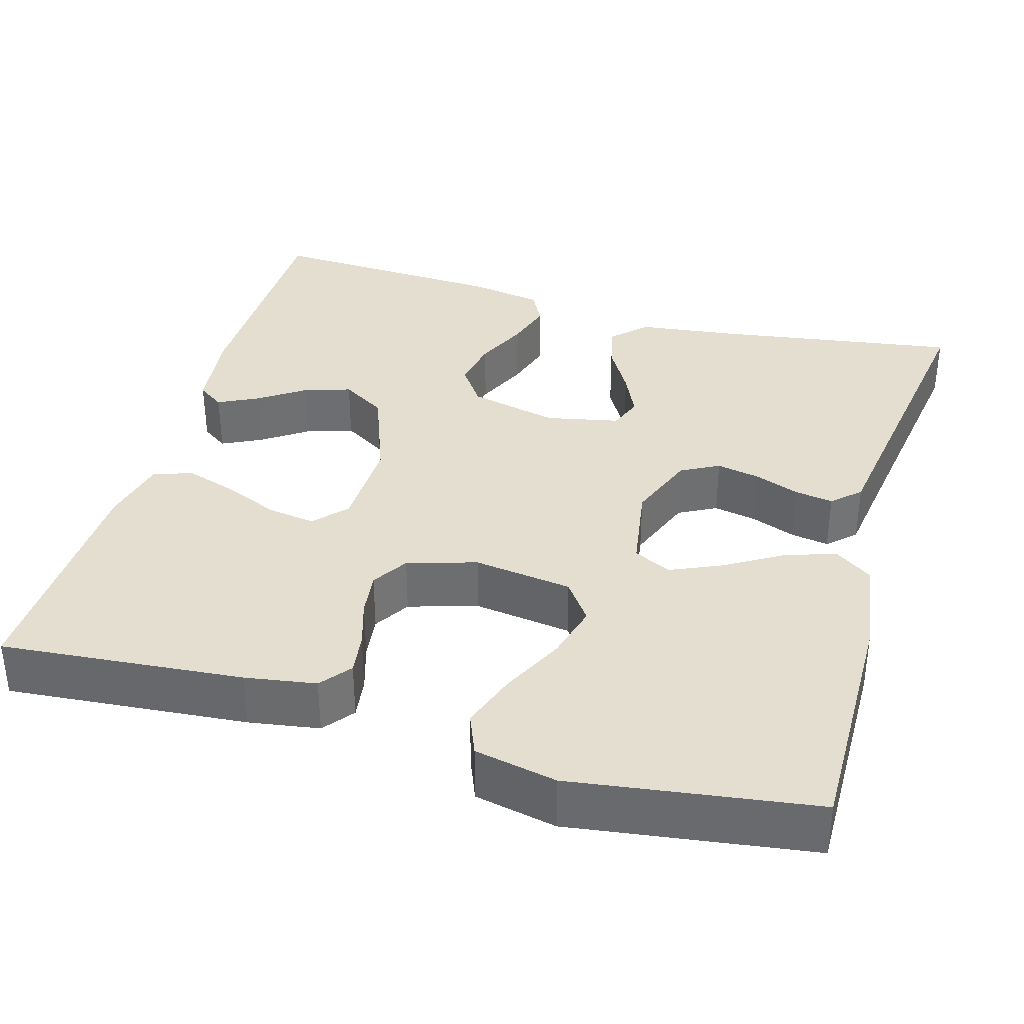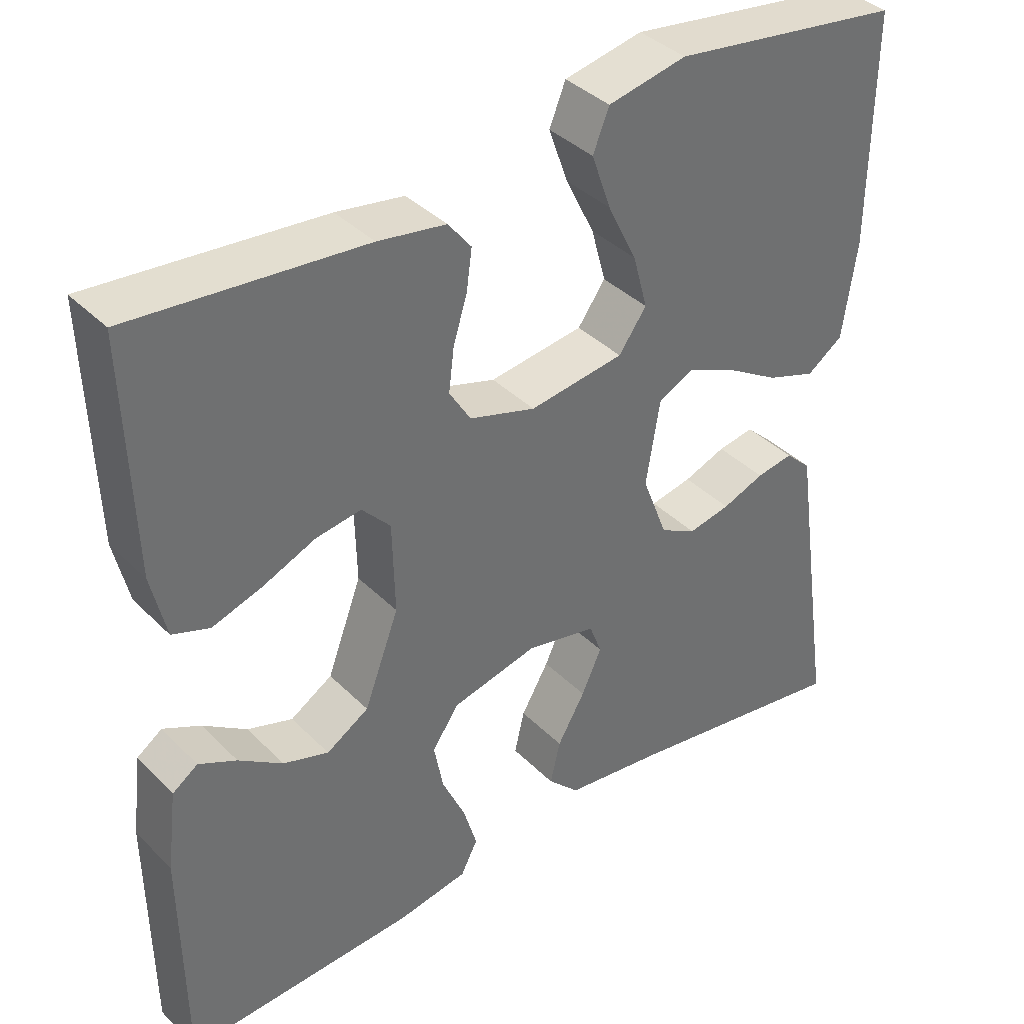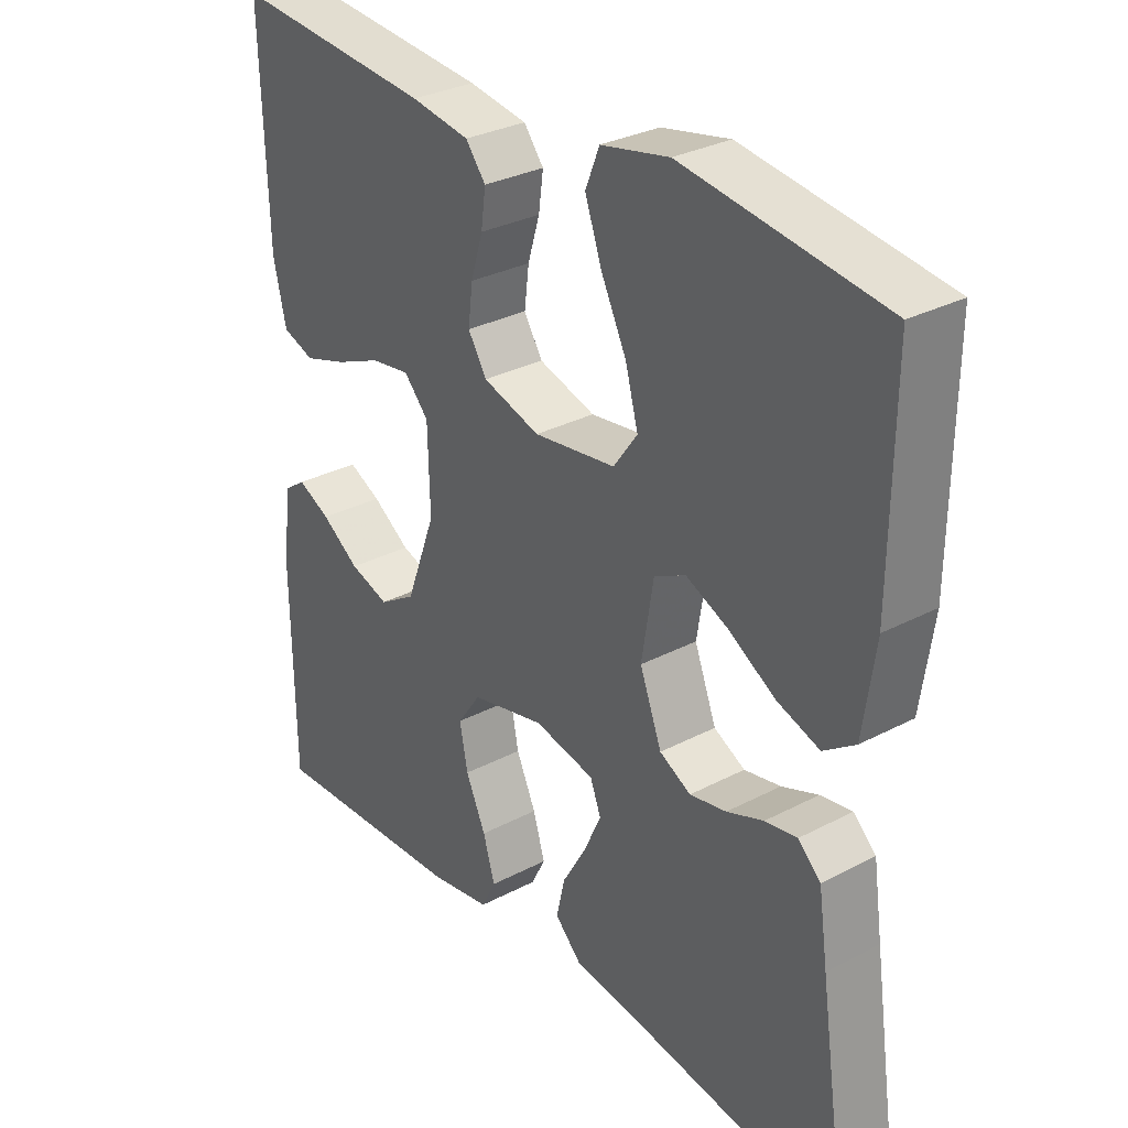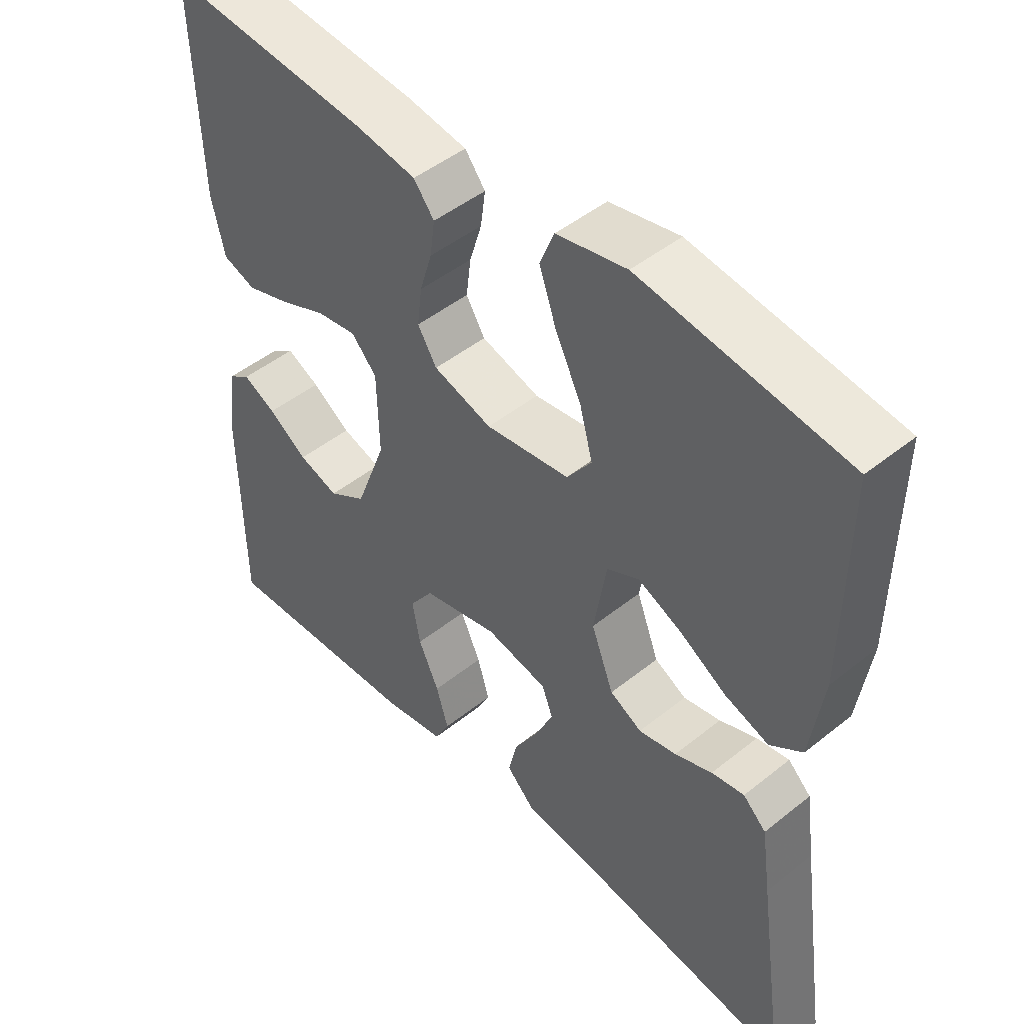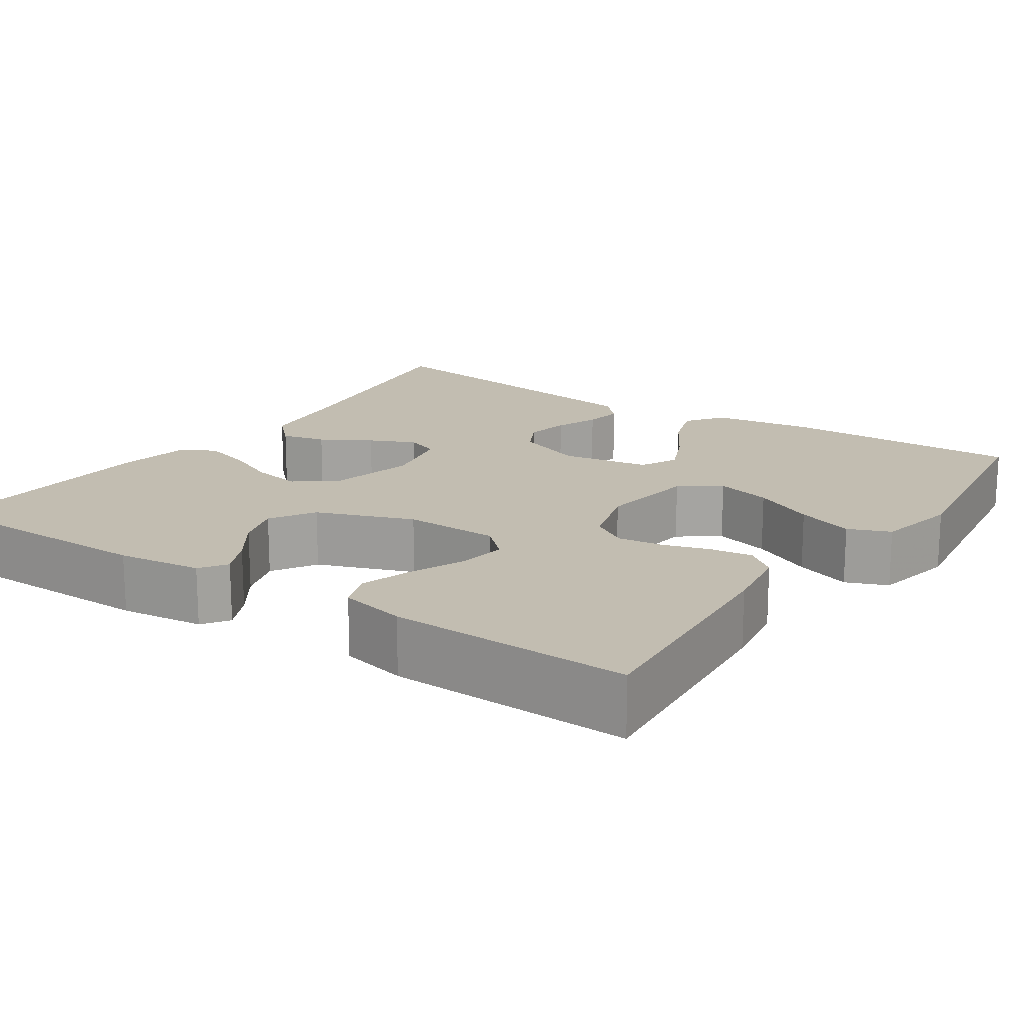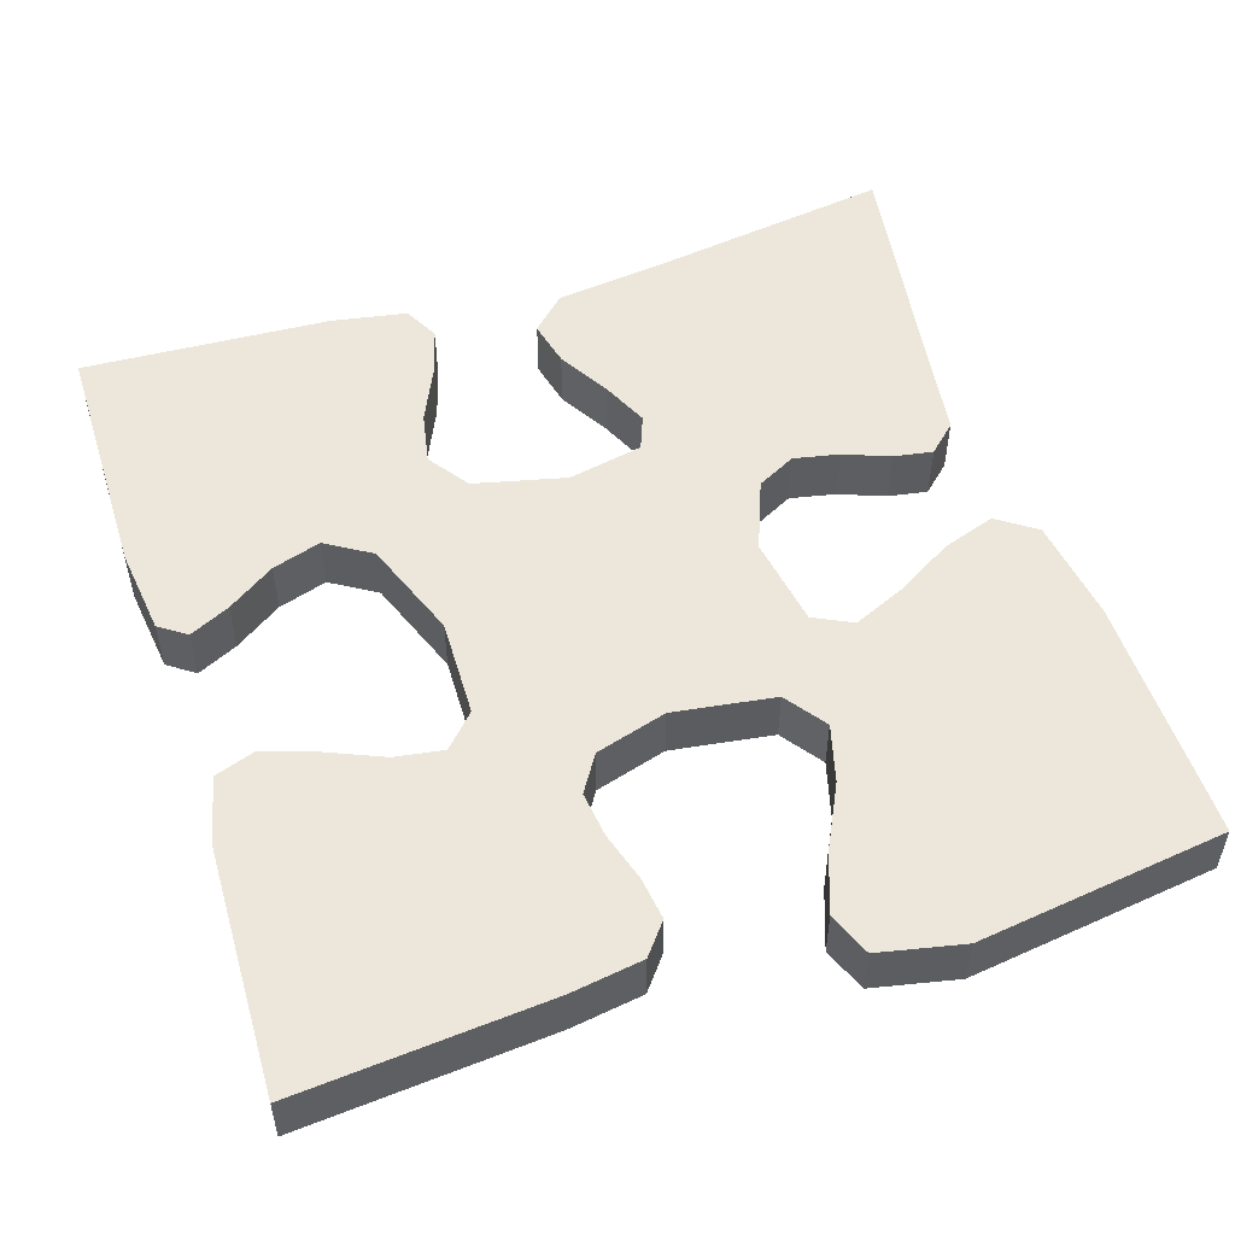
<metadata>
{"format":"obj","ext":"obj","renderer":"f3d","projection":"perspective","resolution":1024,"background":"white","views":[{"elev":35.8,"azim":16.0,"up":"+Y"},{"elev":38.1,"azim":-38.9,"up":"+Z"},{"elev":30.7,"azim":52.9,"up":"+Z"},{"elev":47.4,"azim":47.9,"up":"+Z"},{"elev":17.0,"azim":-55.9,"up":"+Y"},{"elev":52.2,"azim":-17.8,"up":"+Y"}]}
</metadata>
<code>
v -0.5 0.07 -0.5
v -0.503 0.07 -0.2
v -0.49 0.07 -0.095
v -0.457 0.07 -0.072
v -0.408 0.07 -0.096
v -0.351 0.07 -0.135
v -0.292 0.07 -0.154
v -0.237 0.07 -0.12
v -0.192 0.07 0
v -0.195 0.07 0.119
v -0.232 0.07 0.159
v -0.291 0.07 0.15
v -0.359 0.07 0.121
v -0.424 0.07 0.1
v -0.472 0.07 0.117
v -0.491 0.07 0.2
v -0.5 0.07 0.5
v -0.2 0.07 0.474
v -0.112 0.07 0.46
v -0.082 0.07 0.422
v -0.089 0.07 0.37
v -0.107 0.07 0.311
v -0.114 0.07 0.255
v -0.086 0.07 0.21
v 0 0.07 0.184
v 0.123 0.07 0.201
v 0.159 0.07 0.251
v 0.14 0.07 0.321
v 0.102 0.07 0.398
v 0.077 0.07 0.469
v 0.098 0.07 0.521
v 0.2 0.07 0.542
v 0.5 0.07 0.5
v 0.497 0.07 0.2
v 0.479 0.07 0.074
v 0.432 0.07 0.041
v 0.368 0.07 0.063
v 0.298 0.07 0.105
v 0.235 0.07 0.133
v 0.188 0.07 0.11
v 0.17 0.07 0
v 0.203 0.07 -0.086
v 0.25 0.07 -0.111
v 0.305 0.07 -0.1
v 0.36 0.07 -0.079
v 0.408 0.07 -0.071
v 0.442 0.07 -0.103
v 0.456 0.07 -0.2
v 0.5 0.07 -0.5
v 0.2 0.07 -0.454
v 0.073 0.07 -0.438
v 0.032 0.07 -0.397
v 0.045 0.07 -0.341
v 0.081 0.07 -0.279
v 0.107 0.07 -0.222
v 0.091 0.07 -0.18
v 0 0.07 -0.161
v -0.111 0.07 -0.187
v -0.146 0.07 -0.237
v -0.134 0.07 -0.3
v -0.104 0.07 -0.366
v -0.086 0.07 -0.426
v -0.108 0.07 -0.469
v -0.2 0.07 -0.485
v -0.5 0 -0.5
v -0.503 0 -0.2
v -0.49 0 -0.095
v -0.457 0 -0.072
v -0.408 0 -0.096
v -0.351 0 -0.135
v -0.292 0 -0.154
v -0.237 0 -0.12
v -0.192 0 0
v -0.195 0 0.119
v -0.232 0 0.159
v -0.291 0 0.15
v -0.359 0 0.121
v -0.424 0 0.1
v -0.472 0 0.117
v -0.491 0 0.2
v -0.5 0 0.5
v -0.2 0 0.474
v -0.112 0 0.46
v -0.082 0 0.422
v -0.089 0 0.37
v -0.107 0 0.311
v -0.114 0 0.255
v -0.086 0 0.21
v 0 0 0.184
v 0.123 0 0.201
v 0.159 0 0.251
v 0.14 0 0.321
v 0.102 0 0.398
v 0.077 0 0.469
v 0.098 0 0.521
v 0.2 0 0.542
v 0.5 0 0.5
v 0.497 0 0.2
v 0.479 0 0.074
v 0.432 0 0.041
v 0.368 0 0.063
v 0.298 0 0.105
v 0.235 0 0.133
v 0.188 0 0.11
v 0.17 0 0
v 0.203 0 -0.086
v 0.25 0 -0.111
v 0.305 0 -0.1
v 0.36 0 -0.079
v 0.408 0 -0.071
v 0.442 0 -0.103
v 0.456 0 -0.2
v 0.5 0 -0.5
v 0.2 0 -0.454
v 0.073 0 -0.438
v 0.032 0 -0.397
v 0.045 0 -0.341
v 0.081 0 -0.279
v 0.107 0 -0.222
v 0.091 0 -0.18
v 0 0 -0.161
v -0.111 0 -0.187
v -0.146 0 -0.237
v -0.134 0 -0.3
v -0.104 0 -0.366
v -0.086 0 -0.426
v -0.108 0 -0.469
v -0.2 0 -0.485
f 60 61 62 63
f 59 60 63 64
f 51 52 53 54
f 50 51 54 55
f 48 49 50 55
f 47 48 55 56
f 44 45 46 47
f 43 44 47 56
f 35 36 37 38
f 35 38 39
f 34 35 39
f 33 34 39
f 32 33 39 40
f 28 29 30 31
f 27 28 31 32
f 19 20 21 22
f 19 22 23
f 18 19 23
f 17 18 23
f 16 17 23 24
f 12 13 14 15
f 12 15 16 24
f 3 4 5 6
f 3 6 7
f 2 3 7
f 59 64 1 2
f 58 59 2 7
f 57 58 7 8
f 42 43 56 57
f 41 42 57 8
f 27 32 40 41
f 26 27 41
f 25 26 41 8
f 24 25 8 9
f 11 12 24
f 10 11 24
f 9 10 24
f 127 126 125 124
f 128 127 124 123
f 118 117 116 115
f 119 118 115 114
f 119 114 113 112
f 120 119 112 111
f 111 110 109 108
f 120 111 108 107
f 102 101 100 99
f 103 102 99
f 103 99 98
f 103 98 97
f 104 103 97 96
f 95 94 93 92
f 96 95 92 91
f 86 85 84 83
f 87 86 83
f 87 83 82
f 87 82 81
f 88 87 81 80
f 79 78 77 76
f 88 80 79 76
f 70 69 68 67
f 71 70 67
f 71 67 66
f 66 65 128 123
f 71 66 123 122
f 72 71 122 121
f 121 120 107 106
f 72 121 106 105
f 105 104 96 91
f 105 91 90
f 72 105 90 89
f 73 72 89 88
f 88 76 75
f 88 75 74
f 88 74 73
f 1 65 66 2
f 2 66 67 3
f 3 67 68 4
f 4 68 69 5
f 5 69 70 6
f 6 70 71 7
f 7 71 72 8
f 8 72 73 9
f 9 73 74 10
f 10 74 75 11
f 11 75 76 12
f 12 76 77 13
f 13 77 78 14
f 14 78 79 15
f 15 79 80 16
f 16 80 81 17
f 17 81 82 18
f 18 82 83 19
f 19 83 84 20
f 20 84 85 21
f 21 85 86 22
f 22 86 87 23
f 23 87 88 24
f 24 88 89 25
f 25 89 90 26
f 26 90 91 27
f 27 91 92 28
f 28 92 93 29
f 29 93 94 30
f 30 94 95 31
f 31 95 96 32
f 32 96 97 33
f 33 97 98 34
f 34 98 99 35
f 35 99 100 36
f 36 100 101 37
f 37 101 102 38
f 38 102 103 39
f 39 103 104 40
f 40 104 105 41
f 41 105 106 42
f 42 106 107 43
f 43 107 108 44
f 44 108 109 45
f 45 109 110 46
f 46 110 111 47
f 47 111 112 48
f 48 112 113 49
f 49 113 114 50
f 50 114 115 51
f 51 115 116 52
f 52 116 117 53
f 53 117 118 54
f 54 118 119 55
f 55 119 120 56
f 56 120 121 57
f 57 121 122 58
f 58 122 123 59
f 59 123 124 60
f 60 124 125 61
f 61 125 126 62
f 62 126 127 63
f 63 127 128 64
f 64 128 65 1

</code>
